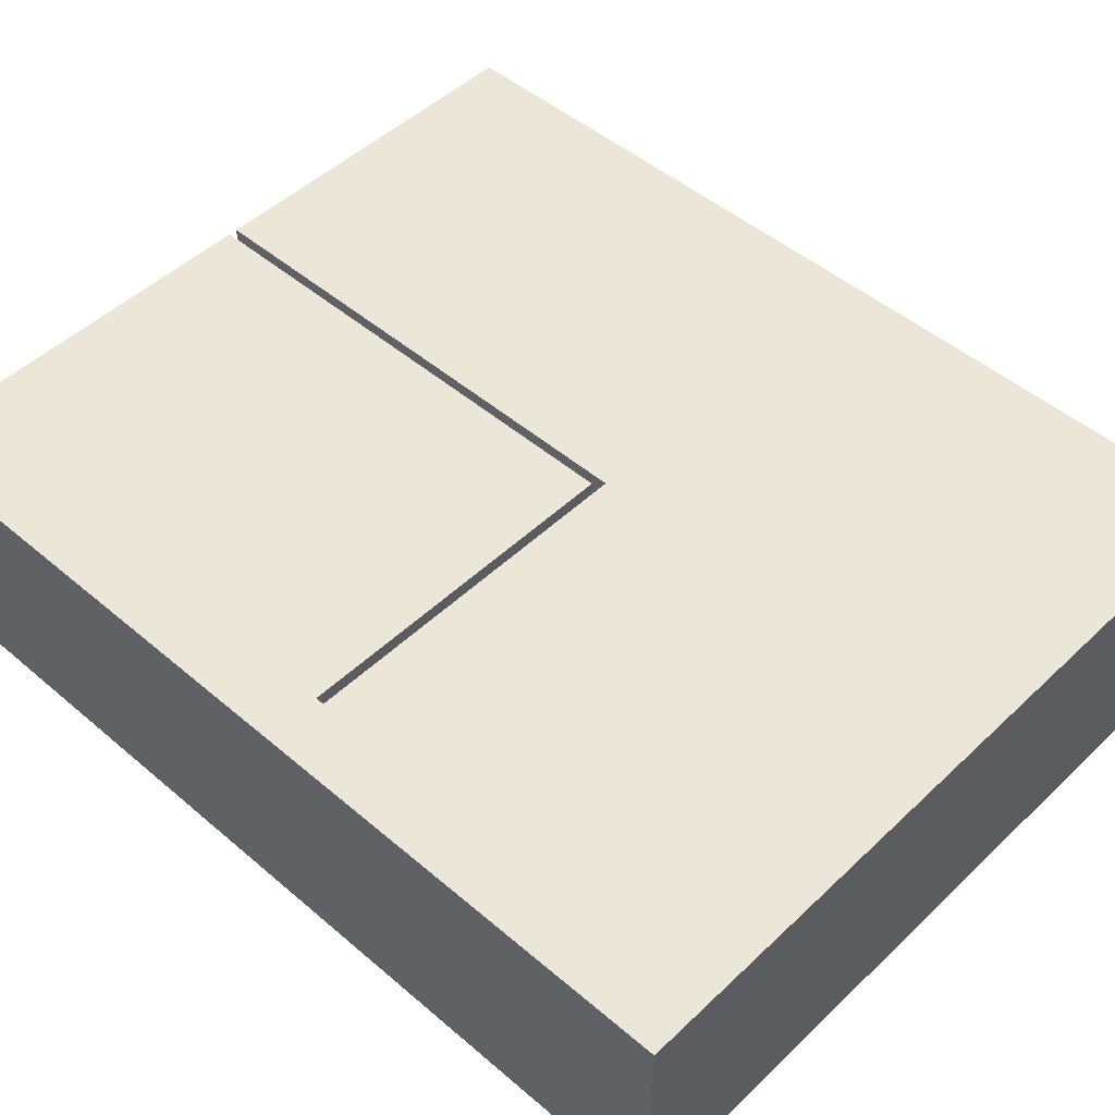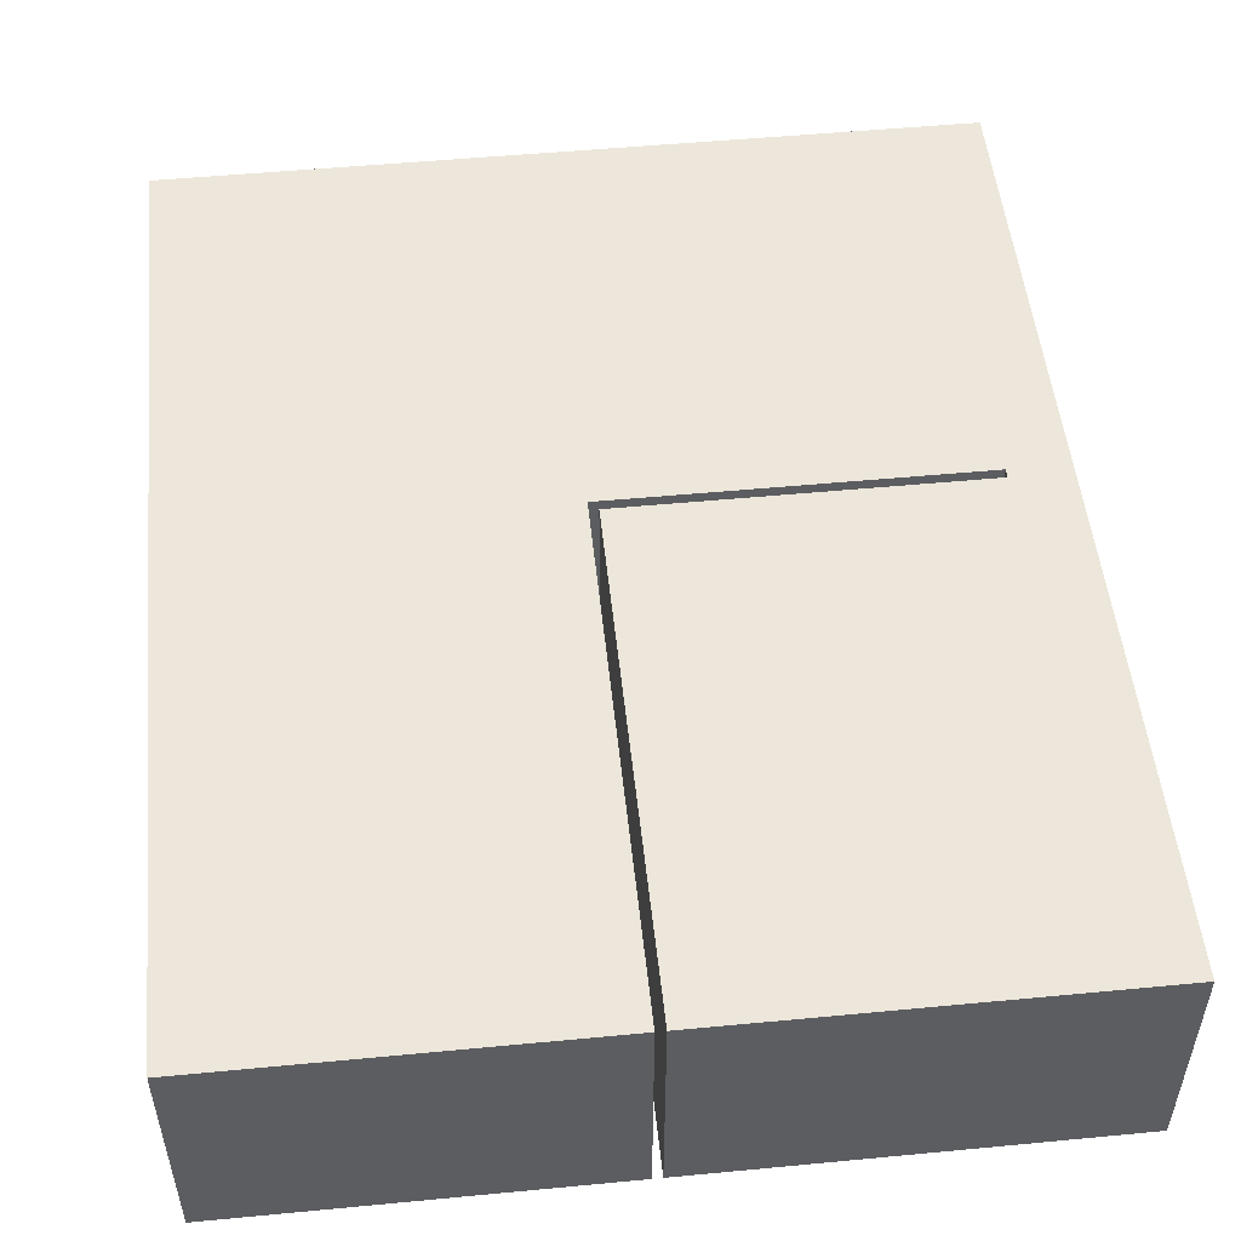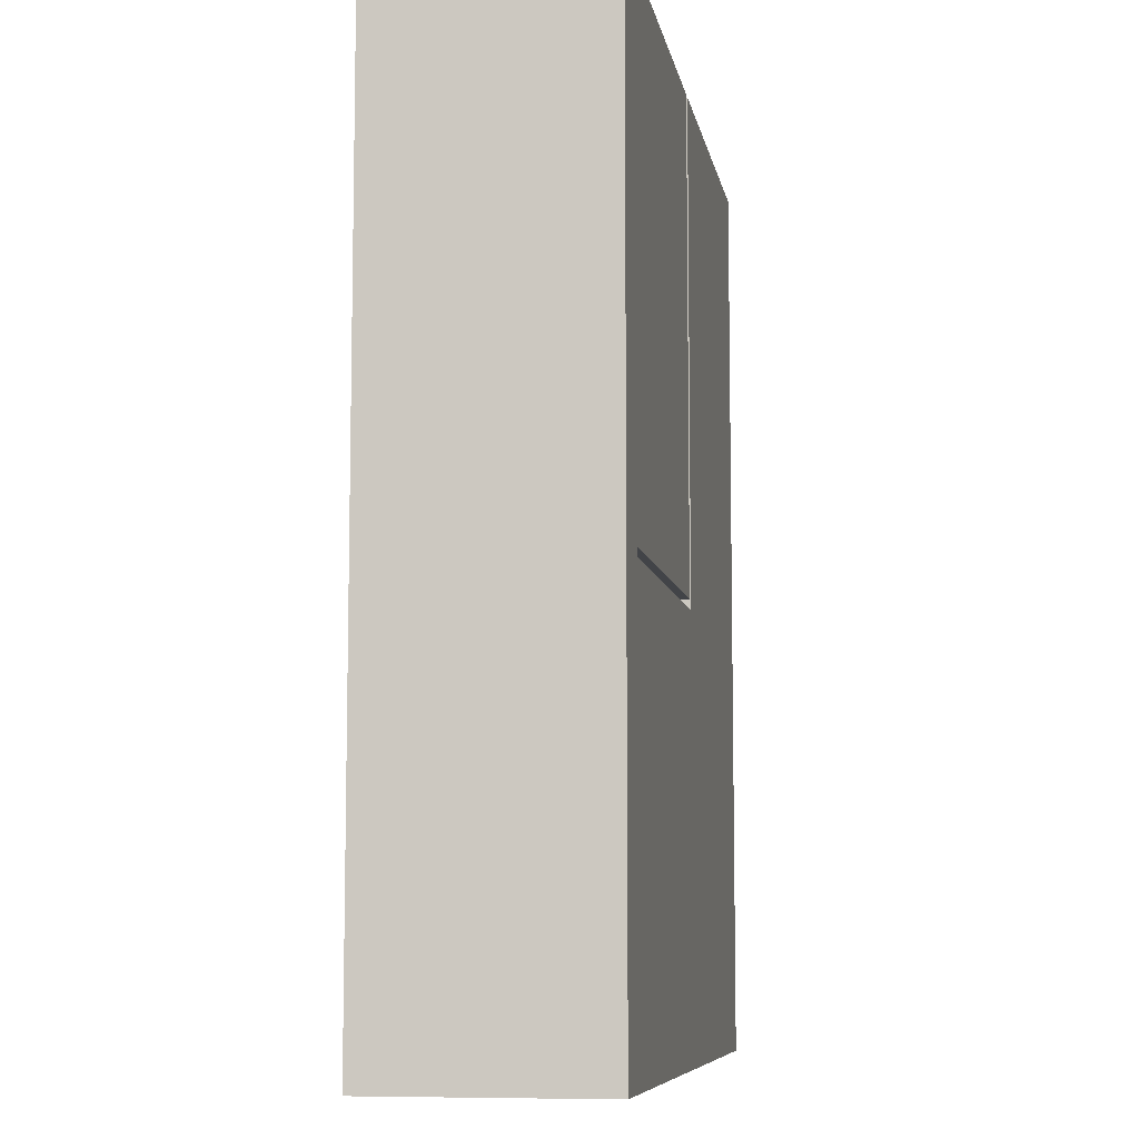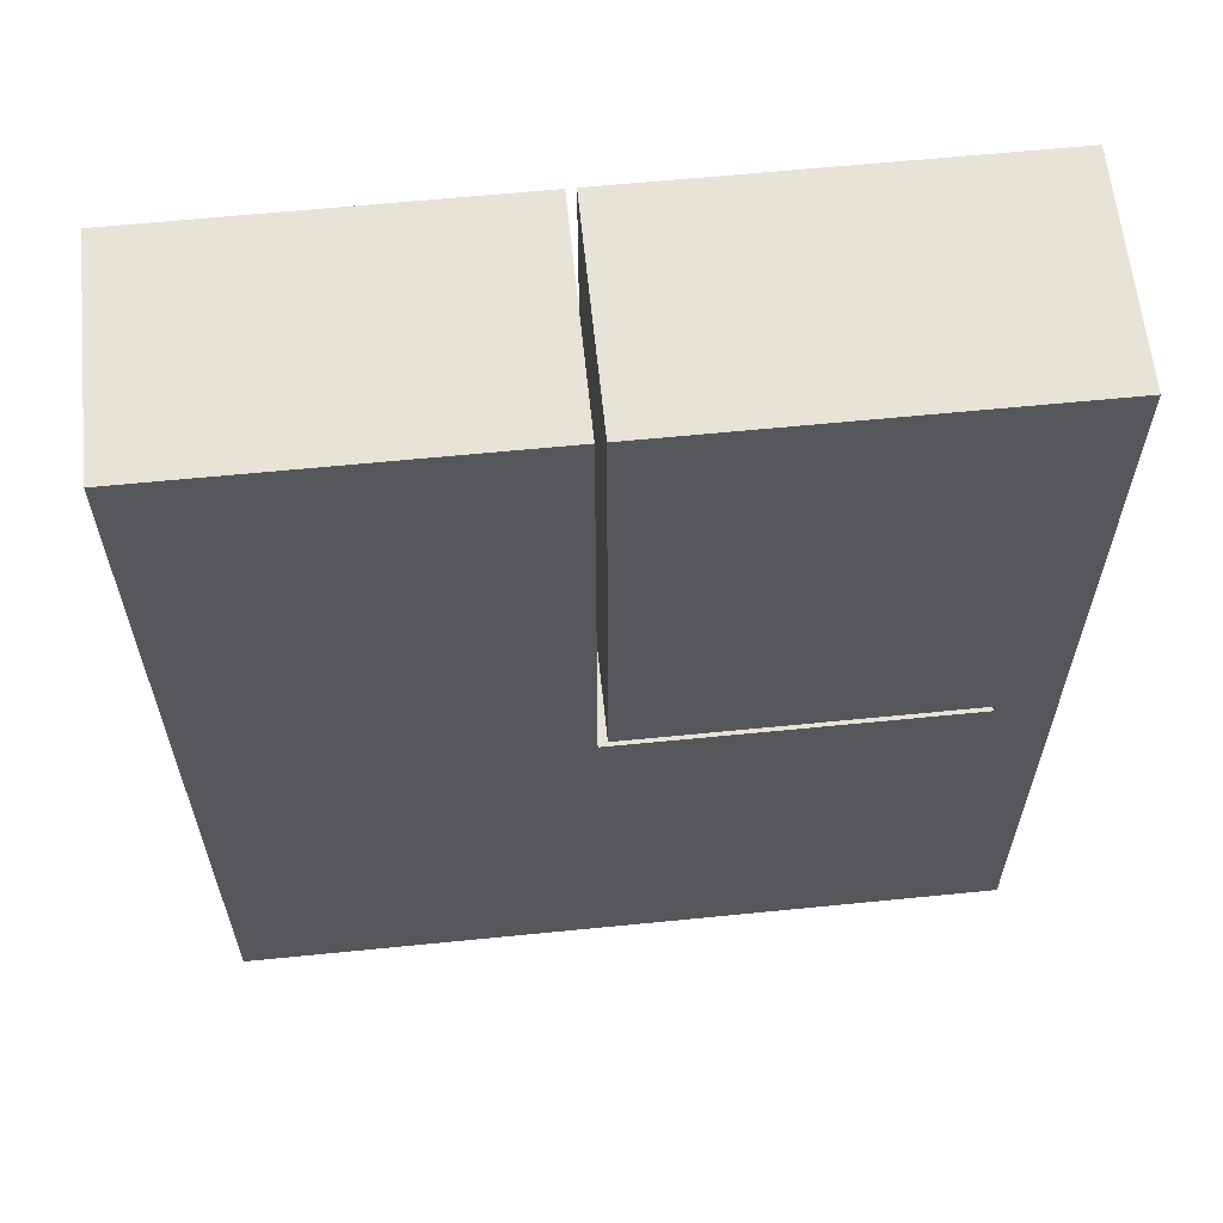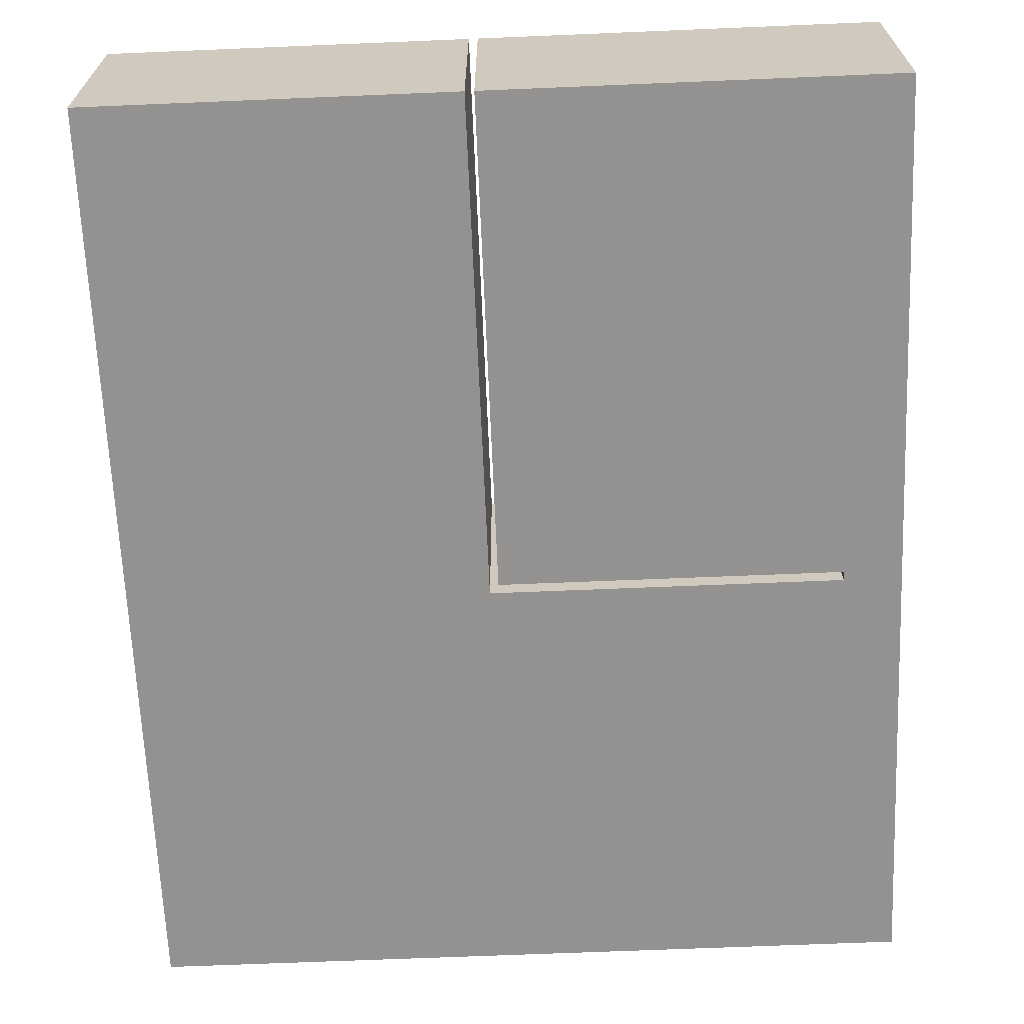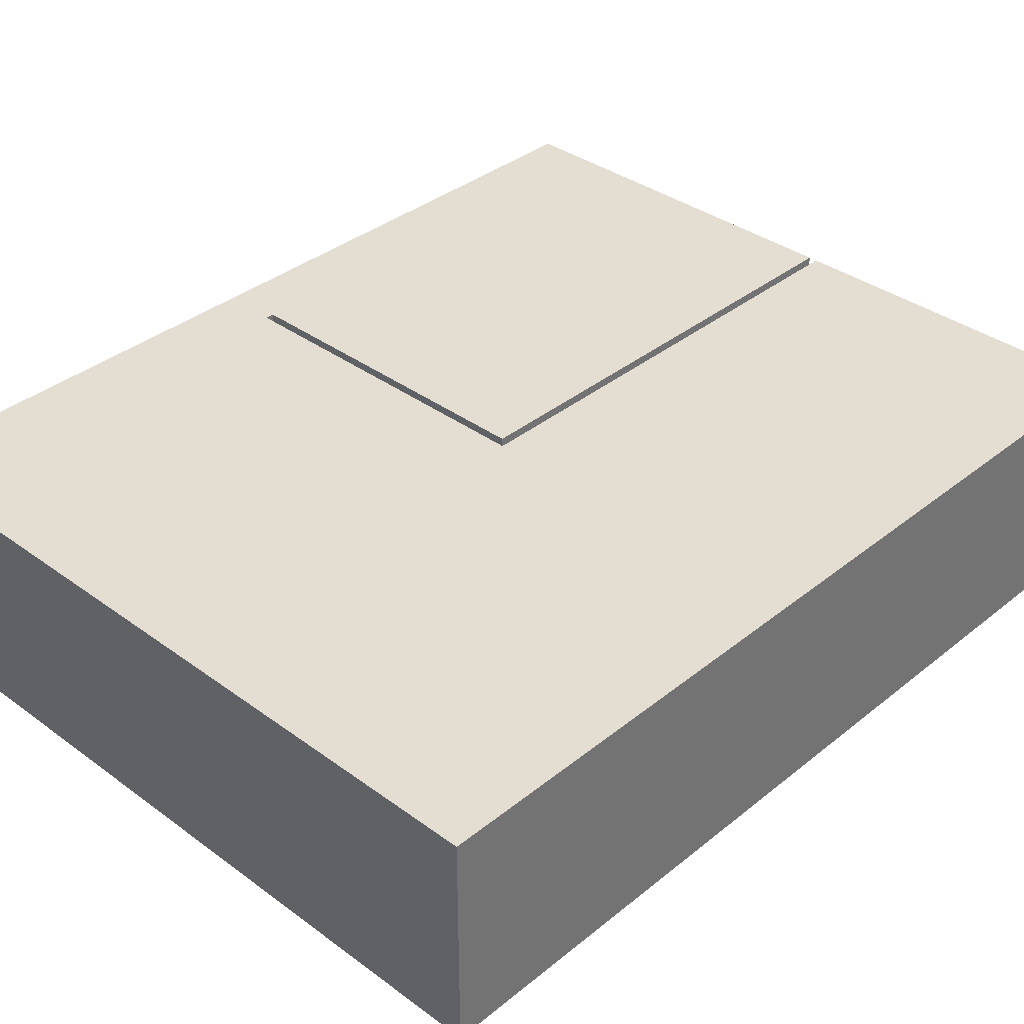
<metadata>
{"format":"obj","ext":"obj","renderer":"f3d","projection":"perspective","resolution":1024,"background":"white","views":[{"elev":48.7,"azim":-46.5,"up":"+Z"},{"elev":51.5,"azim":174.1,"up":"+Z"},{"elev":-8.1,"azim":-80.1,"up":"+Y"},{"elev":61.8,"azim":174.2,"up":"+Y"},{"elev":-66.5,"azim":-177.6,"up":"+Z"},{"elev":36.2,"azim":43.7,"up":"+Z"}]}
</metadata>
<code>
o Basement.001
v 4.5 4.92 2.54
v 4.5 10.5 2.54
v 0.648 4.92 2.54
v 0.648 4.82 2.54
v 4.6 4.82 2.54
v 4.6 10.5 2.54
v 8.67 10.5 2.54
v 8.67 0 2.54
v 0 0 2.54
v 0 10.5 2.54
f 9 3 4
f 2 3 10
f 5 9 4
f 7 5 6
f 9 10 3
f 2 1 3
f 5 8 9
f 7 8 5
o Basement.002
v 0 0 0
v 0 0 2.54
v 0 10.5 0
v 0 10.5 2.54
f 13 12 11
f 13 14 12
o Basement.003
v 8.67 0 0
v 8.67 0 2.54
v 0 0 0
v 0 0 2.54
f 17 16 15
f 17 18 16
o Basement.004
v 8.67 10.5 0
v 8.67 10.5 2.54
v 8.67 0 0
v 8.67 0 2.54
f 21 20 19
f 21 22 20
o Basement.005
v 4.6 10.5 0
v 4.6 10.5 2.54
v 8.67 10.5 0
v 8.67 10.5 2.54
f 25 24 23
f 25 26 24
o Basement.006
v 4.5 10.5 0
v 4.5 10.5 2.54
v 0 10.5 0
v 0 10.5 2.54
f 27 30 29
f 27 28 30
o Basement.007
v 4.5 4.92 0
v 4.5 10.5 0
v 0.648 4.92 0
v 0.648 4.82 0
v 4.6 4.82 0
v 4.6 10.5 0
v 8.67 10.5 0
v 8.67 0 0
v 0 0 0
v 0 10.5 0
f 32 33 31
f 35 39 38
f 35 37 36
f 33 39 34
f 32 40 33
f 35 34 39
f 35 38 37
f 33 40 39
o Basement.008
v 4.5 4.92 0
v 4.5 10.5 0
v 4.5 4.92 2.54
v 4.5 10.5 2.54
f 41 44 42
f 41 43 44
o Basement.009
v 4.5 4.92 0
v 4.5 4.92 2.54
v 0.648 4.92 0
v 0.648 4.92 2.54
f 47 46 45
f 47 48 46
o Basement.010
v 0.648 4.92 0
v 0.648 4.92 2.54
v 0.648 4.82 0
v 0.648 4.82 2.54
f 49 52 50
f 49 51 52
o Basement.011
v 0.648 4.82 0
v 0.648 4.82 2.54
v 4.6 4.82 0
v 4.6 4.82 2.54
f 55 54 53
f 55 56 54
o Basement.012
v 4.6 4.82 0
v 4.6 4.82 2.54
v 4.6 10.5 0
v 4.6 10.5 2.54
f 59 58 57
f 59 60 58

</code>
